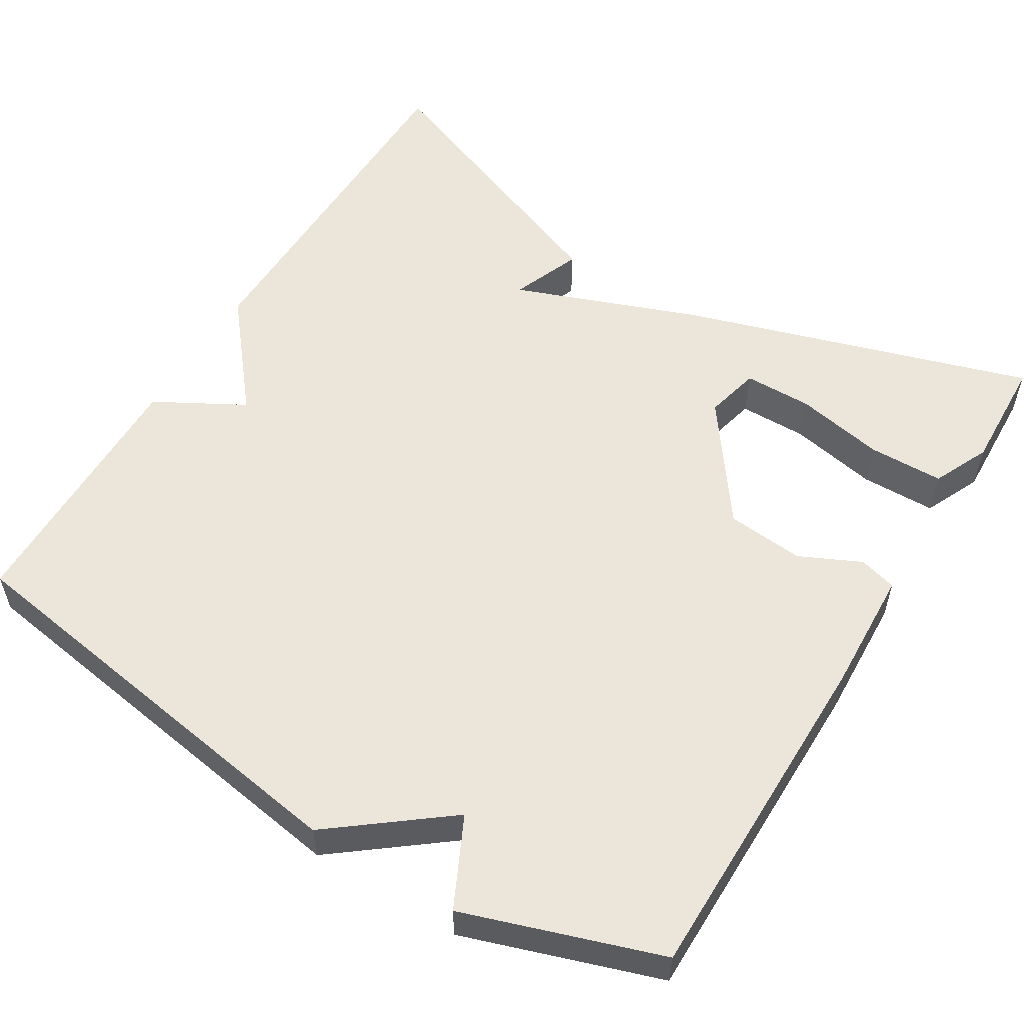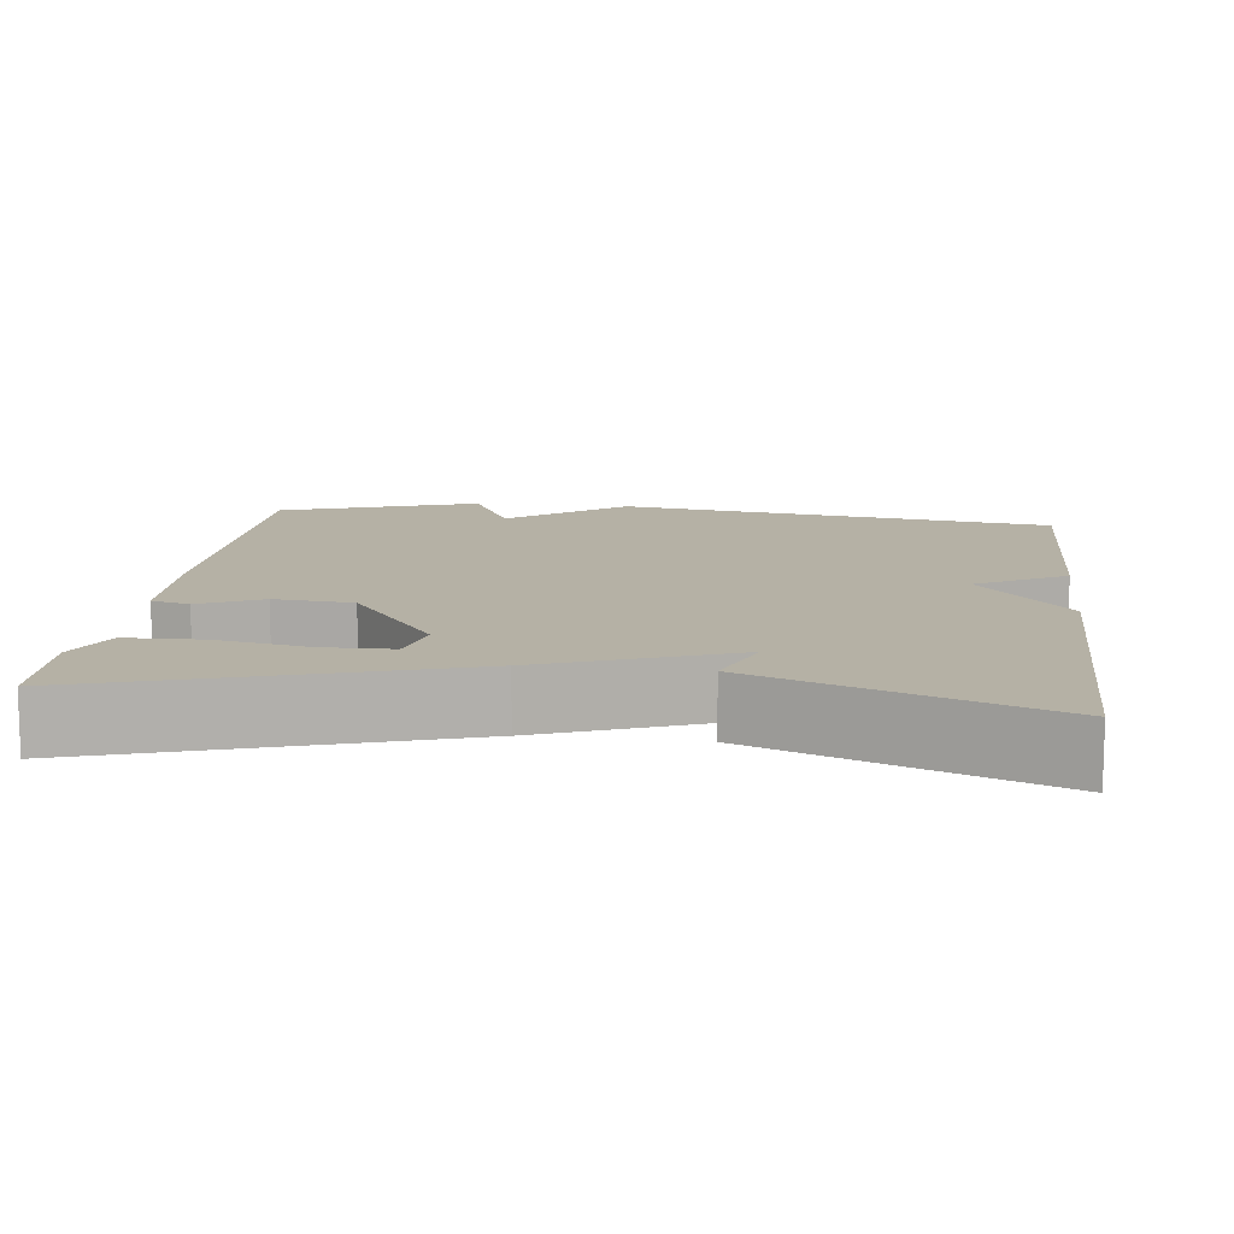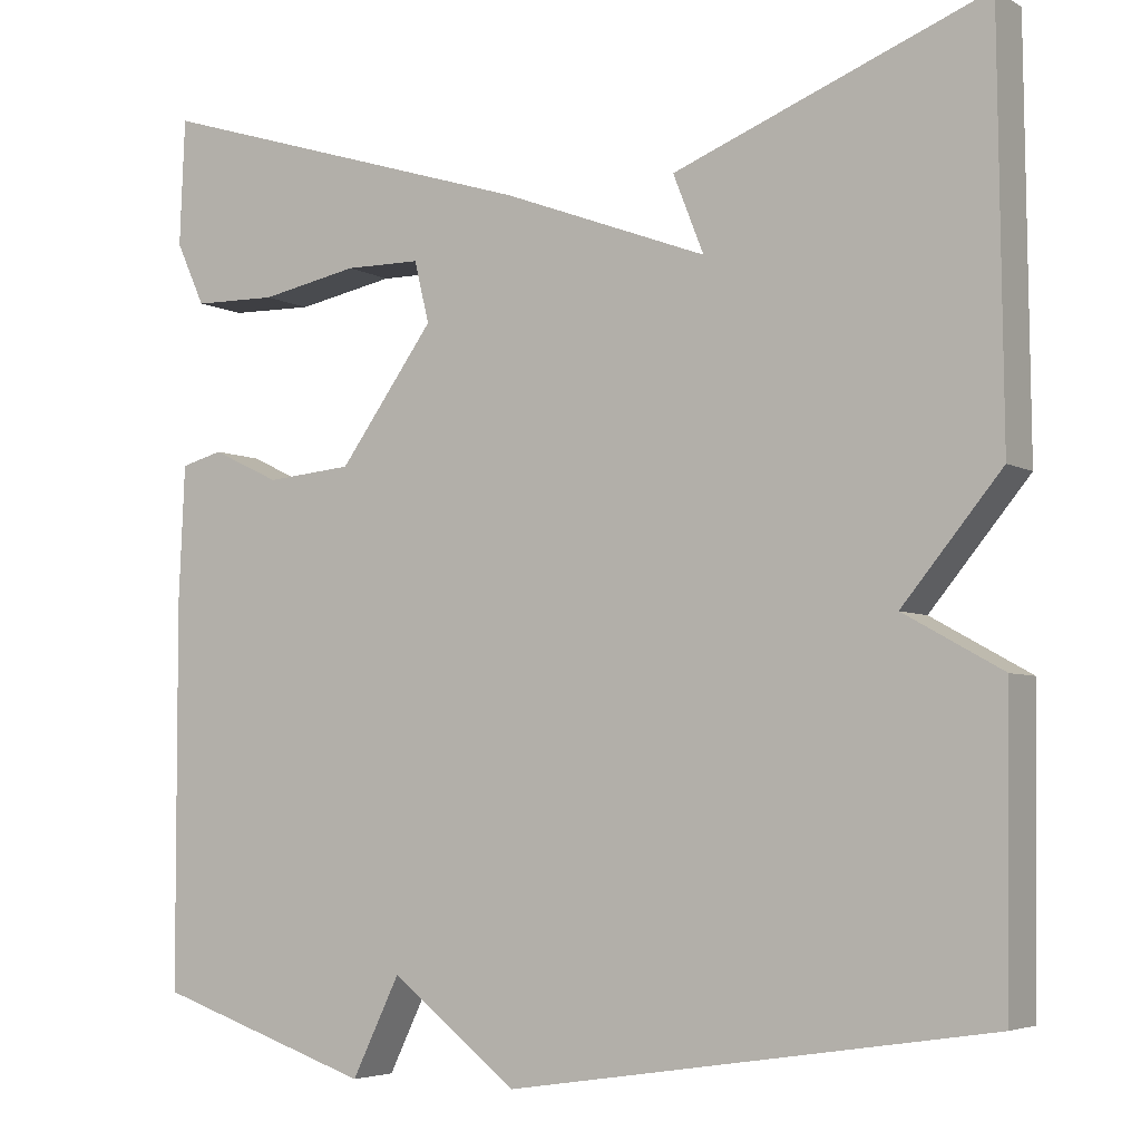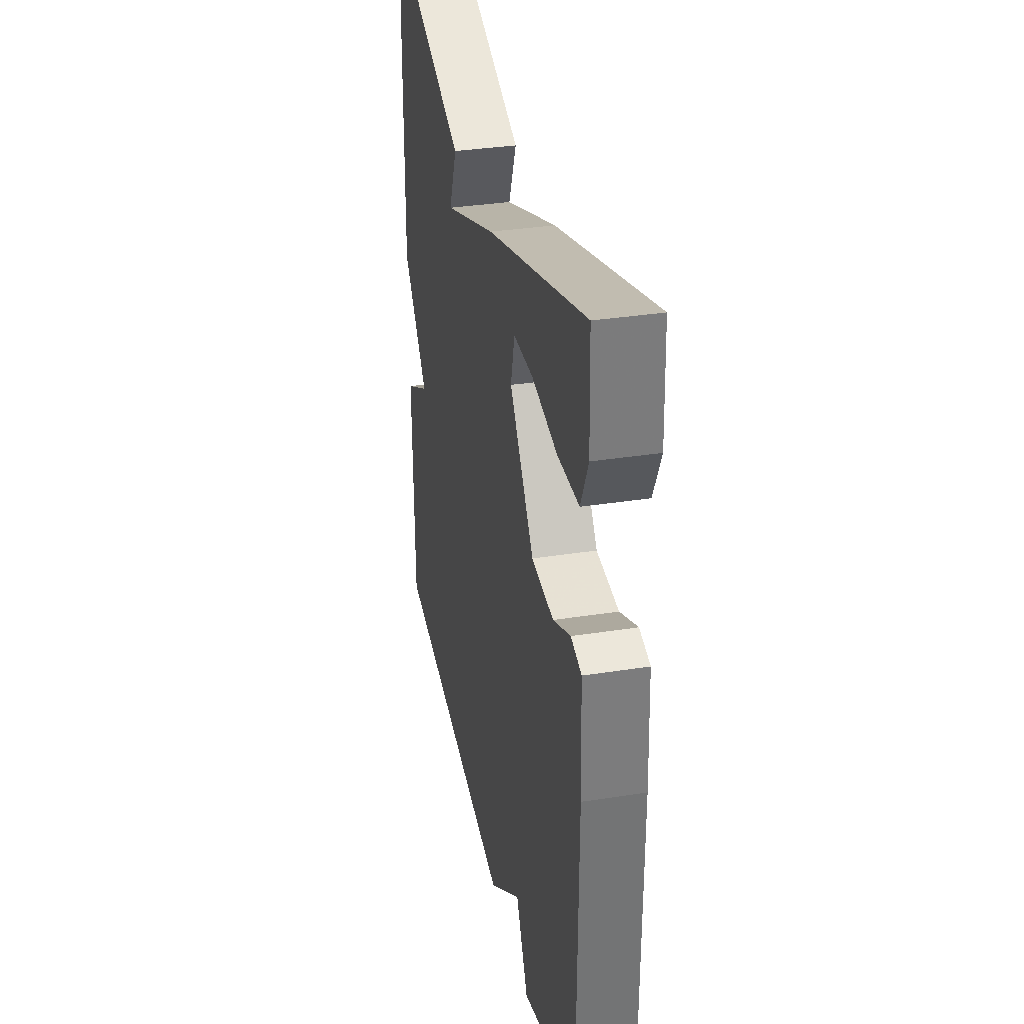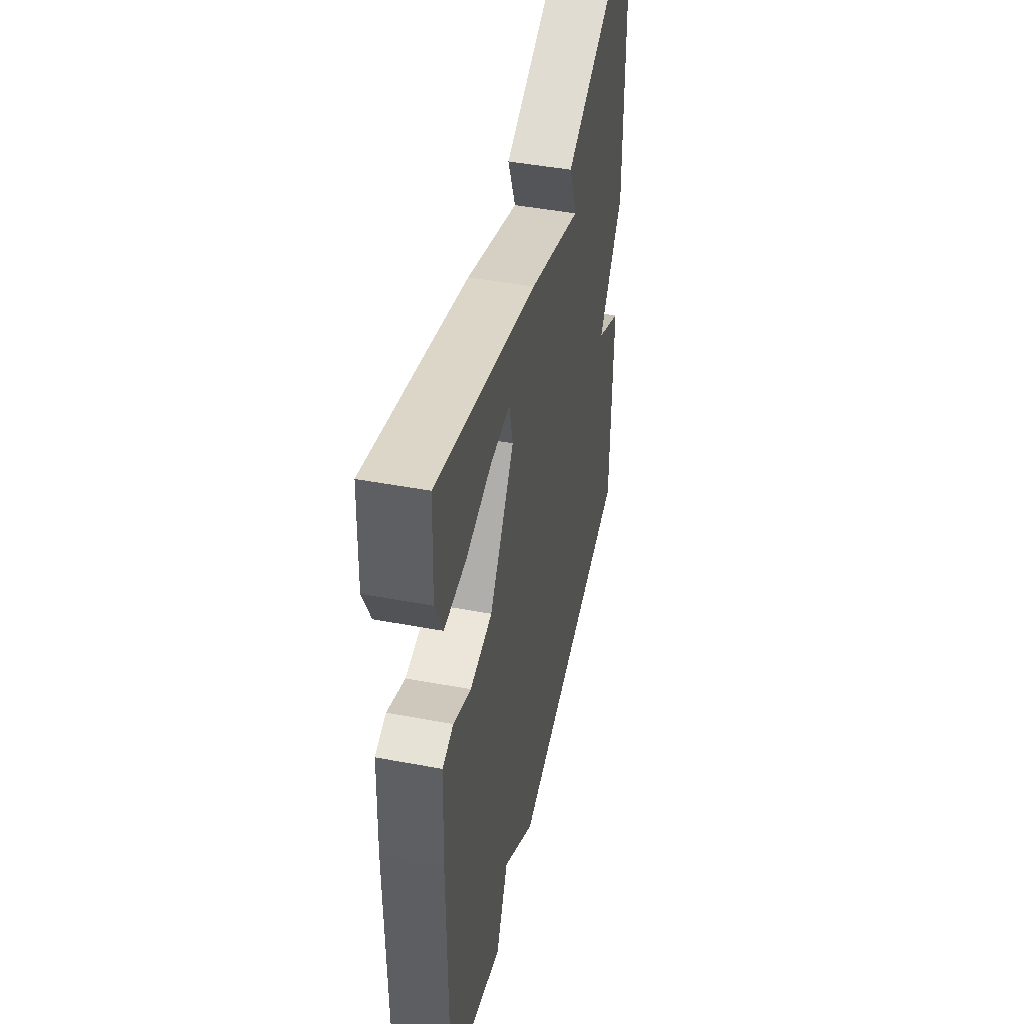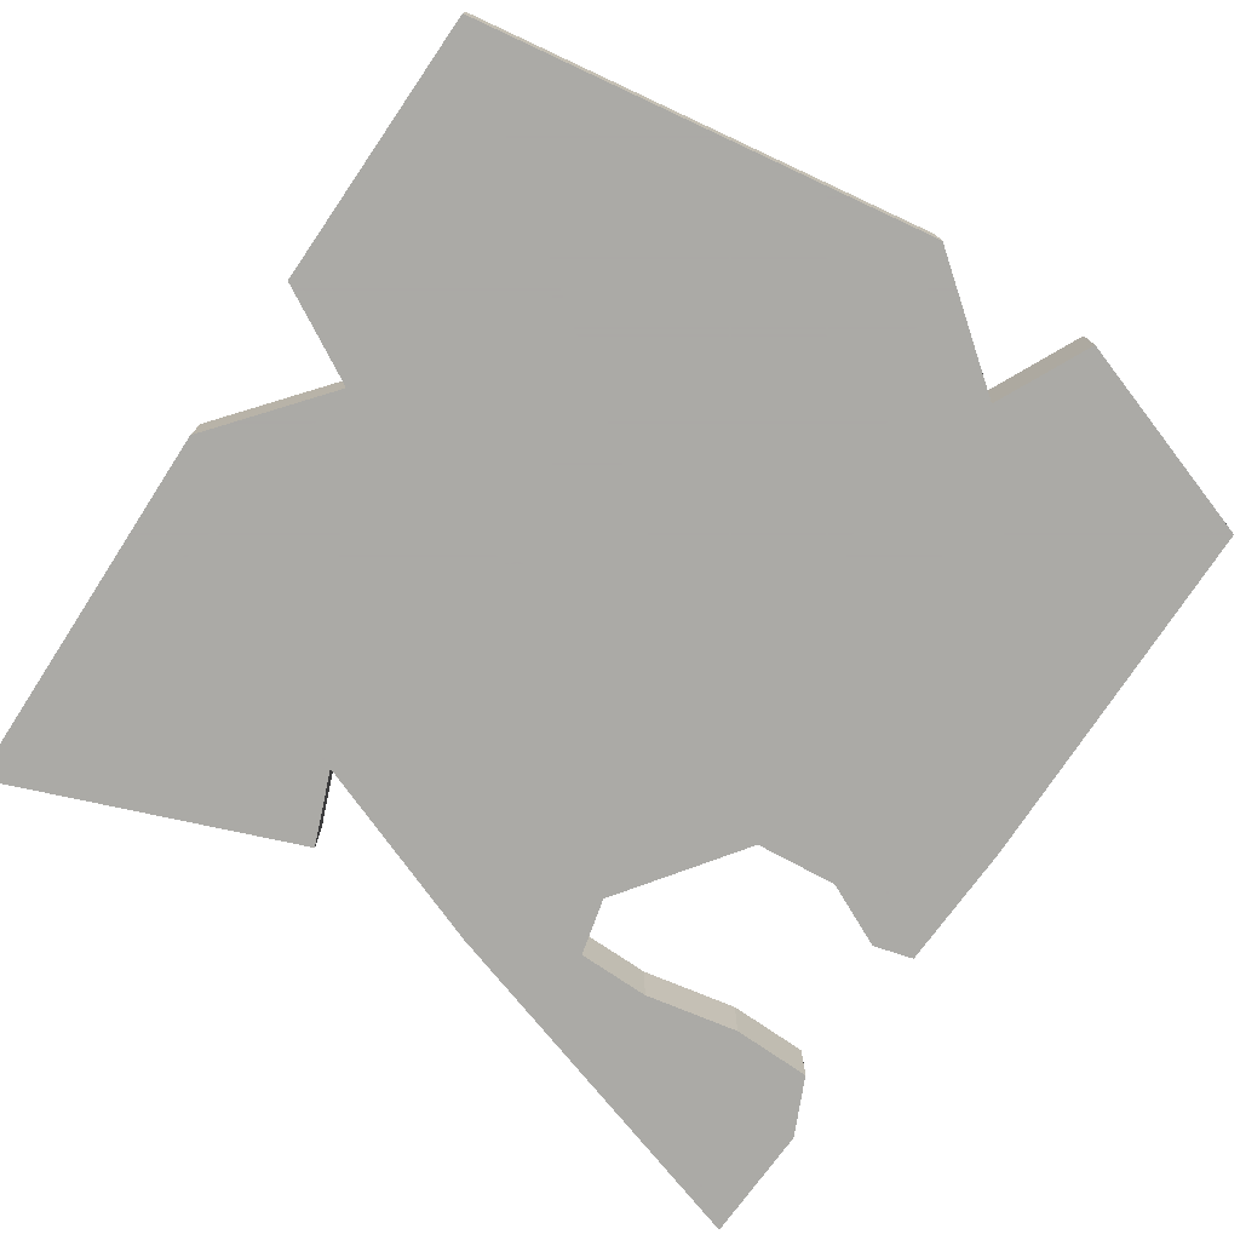
<metadata>
{"format":"obj","ext":"obj","renderer":"f3d","projection":"perspective","resolution":1024,"background":"white","views":[{"elev":55.6,"azim":-148.5,"up":"+Y"},{"elev":11.9,"azim":6.7,"up":"+Y"},{"elev":-4.8,"azim":30.9,"up":"+Z"},{"elev":34.2,"azim":-102.0,"up":"+Z"},{"elev":46.1,"azim":-77.9,"up":"+Z"},{"elev":-75.7,"azim":146.4,"up":"+Y"}]}
</metadata>
<code>
v -0.5 0.07 -0.5
v -0.501 0.07 -0.06
v -0.494 0.07 0.097
v -0.446 0.07 0.11
v -0.368 0.07 0.073
v -0.269 0.07 0.082
v -0.16 0.07 0.232
v -0.177 0.07 0.302
v -0.264 0.07 0.303
v -0.377 0.07 0.281
v -0.473 0.07 0.283
v -0.506 0.07 0.355
v -0.5 0.07 0.5
v -0.056 0.07 0.361
v 0.179 0.07 0.272
v 0.144 0.07 0.361
v 0.5 0.07 0.5
v 0.505 0.07 0.036
v 0.392 0.07 -0.101
v 0.505 0.07 -0.164
v 0.5 0.07 -0.5
v -0.051 0.07 -0.584
v -0.196 0.07 -0.471
v -0.251 0.07 -0.584
v -0.5 0 -0.5
v -0.501 0 -0.06
v -0.494 0 0.097
v -0.446 0 0.11
v -0.368 0 0.073
v -0.269 0 0.082
v -0.16 0 0.232
v -0.177 0 0.302
v -0.264 0 0.303
v -0.377 0 0.281
v -0.473 0 0.283
v -0.506 0 0.355
v -0.5 0 0.5
v -0.056 0 0.361
v 0.179 0 0.272
v 0.144 0 0.361
v 0.5 0 0.5
v 0.505 0 0.036
v 0.392 0 -0.101
v 0.505 0 -0.164
v 0.5 0 -0.5
v -0.051 0 -0.584
v -0.196 0 -0.471
v -0.251 0 -0.584
f 3 4 5
f 2 3 5
f 1 2 5
f 24 1 5
f 23 24 5
f 23 5 6
f 22 23 6
f 21 22 6
f 20 21 6
f 19 20 6
f 17 18 19
f 16 17 19
f 15 16 19
f 15 19 6 7
f 14 15 7 8
f 12 13 14
f 11 12 14
f 10 11 14
f 9 10 14
f 8 9 14
f 29 28 27
f 29 27 26
f 29 26 25
f 29 25 48
f 29 48 47
f 30 29 47
f 30 47 46
f 30 46 45
f 30 45 44
f 30 44 43
f 43 42 41
f 43 41 40
f 43 40 39
f 31 30 43 39
f 32 31 39 38
f 38 37 36
f 38 36 35
f 38 35 34
f 38 34 33
f 38 33 32
f 1 25 26 2
f 2 26 27 3
f 3 27 28 4
f 4 28 29 5
f 5 29 30 6
f 6 30 31 7
f 7 31 32 8
f 8 32 33 9
f 9 33 34 10
f 10 34 35 11
f 11 35 36 12
f 12 36 37 13
f 13 37 38 14
f 14 38 39 15
f 15 39 40 16
f 16 40 41 17
f 17 41 42 18
f 18 42 43 19
f 19 43 44 20
f 20 44 45 21
f 21 45 46 22
f 22 46 47 23
f 23 47 48 24
f 24 48 25 1

</code>
